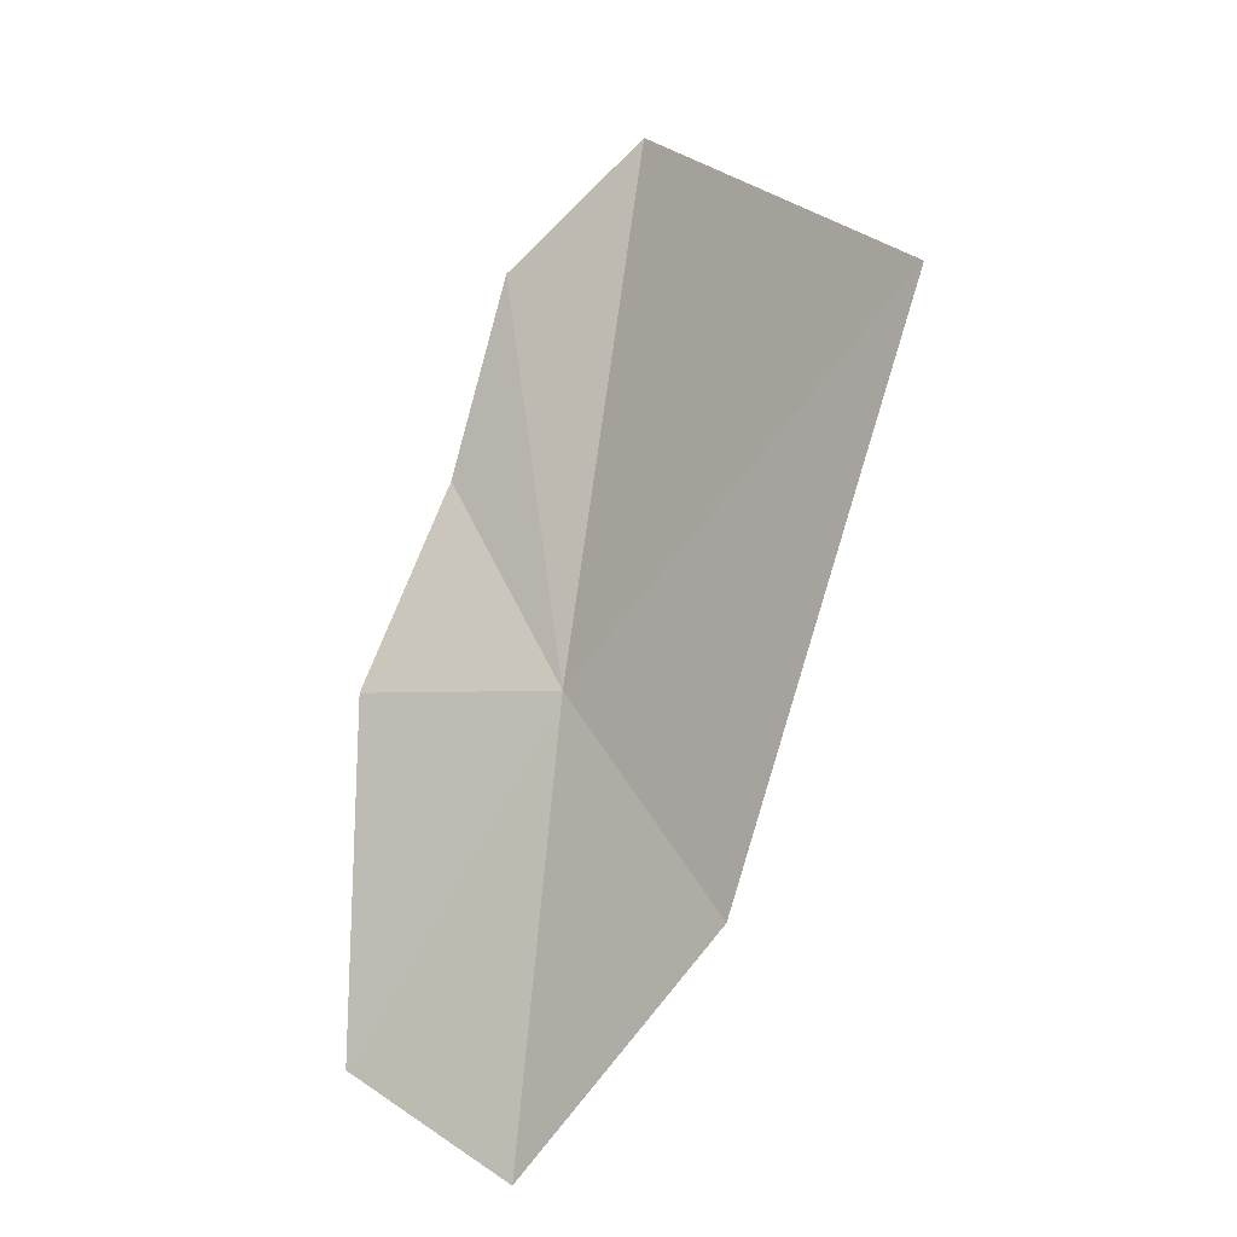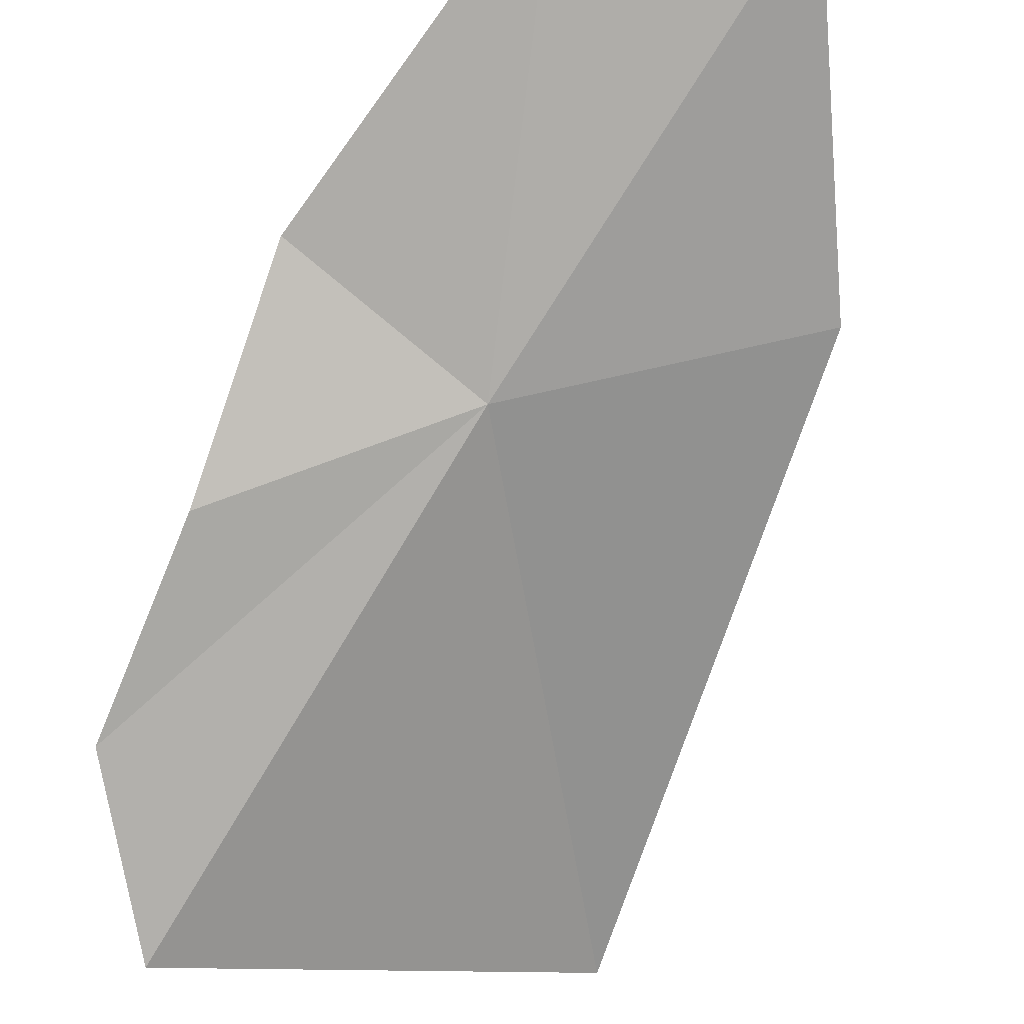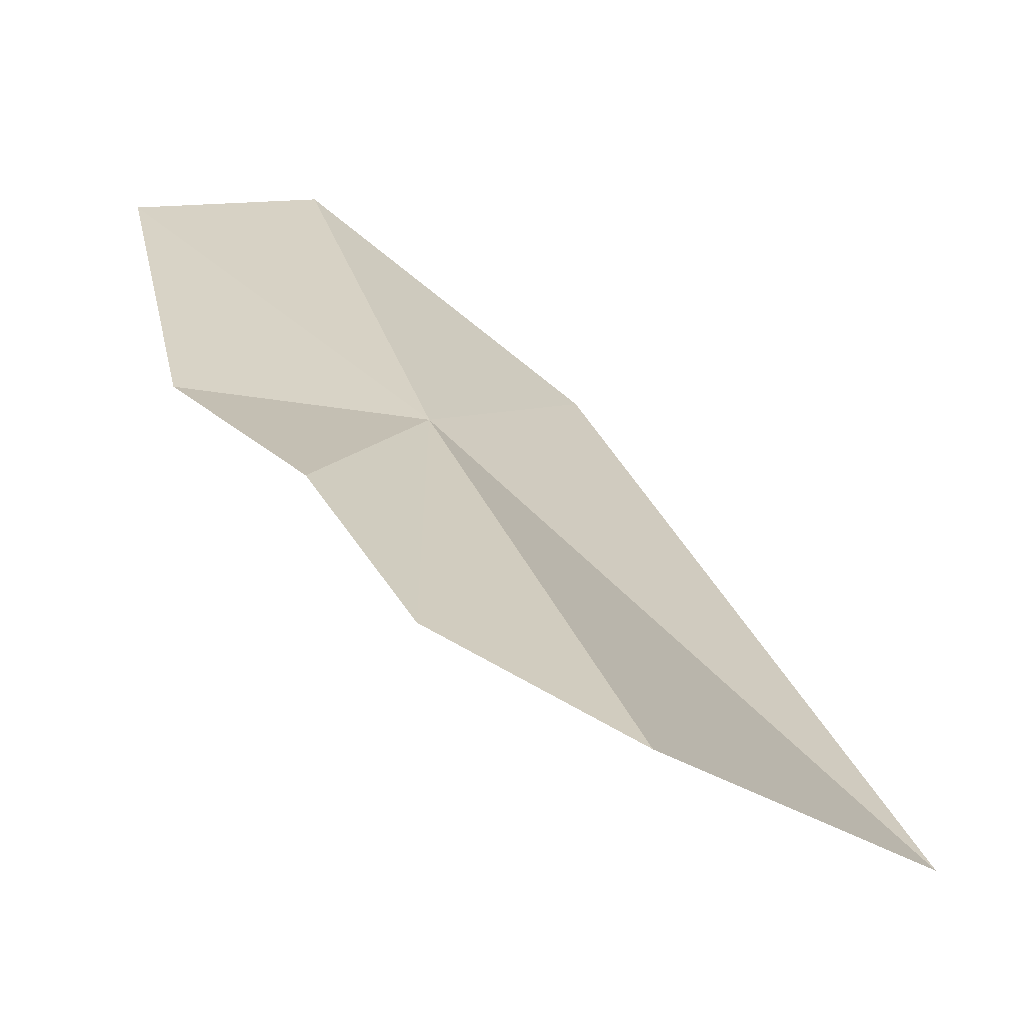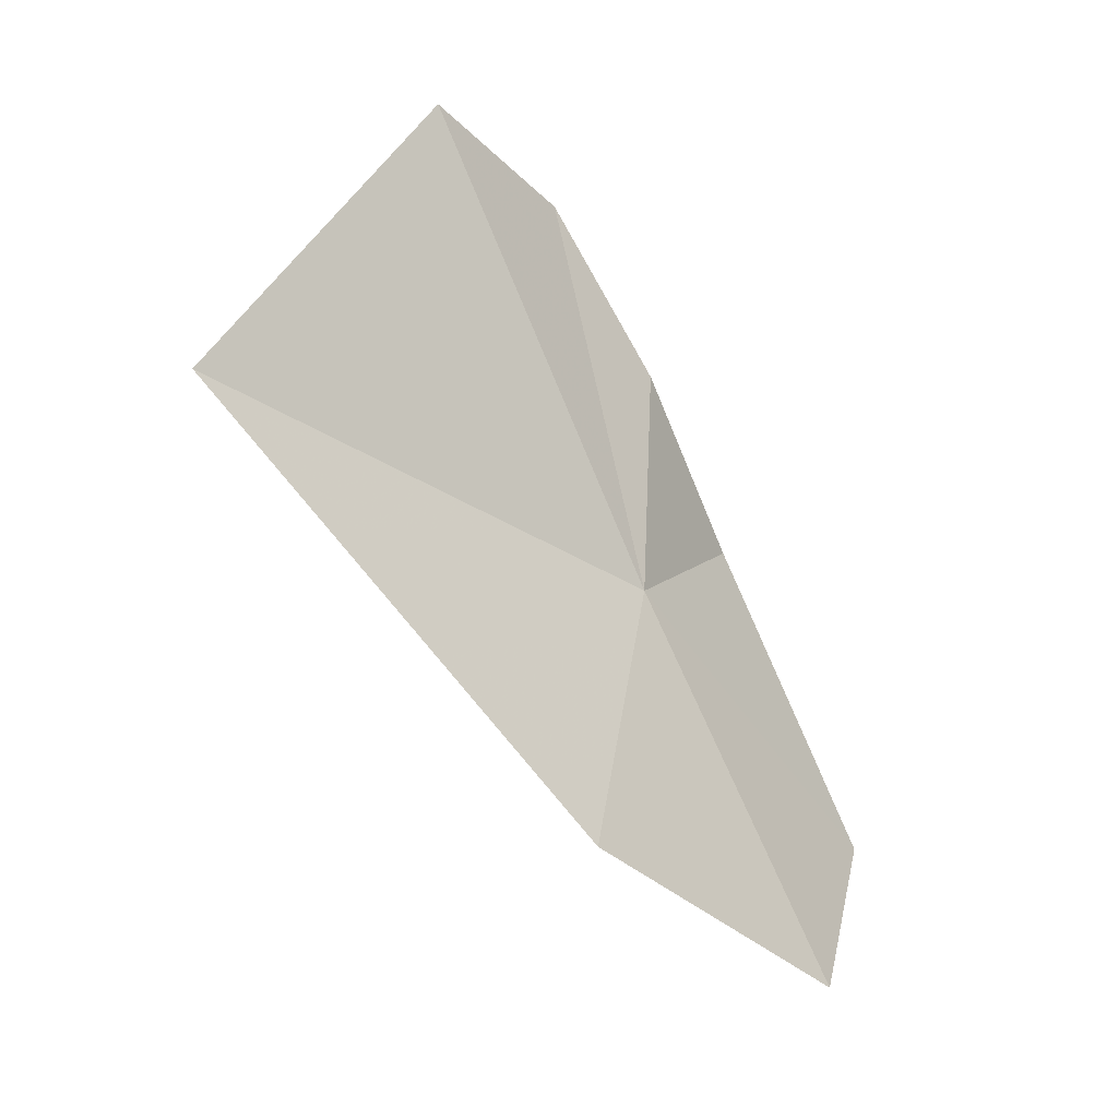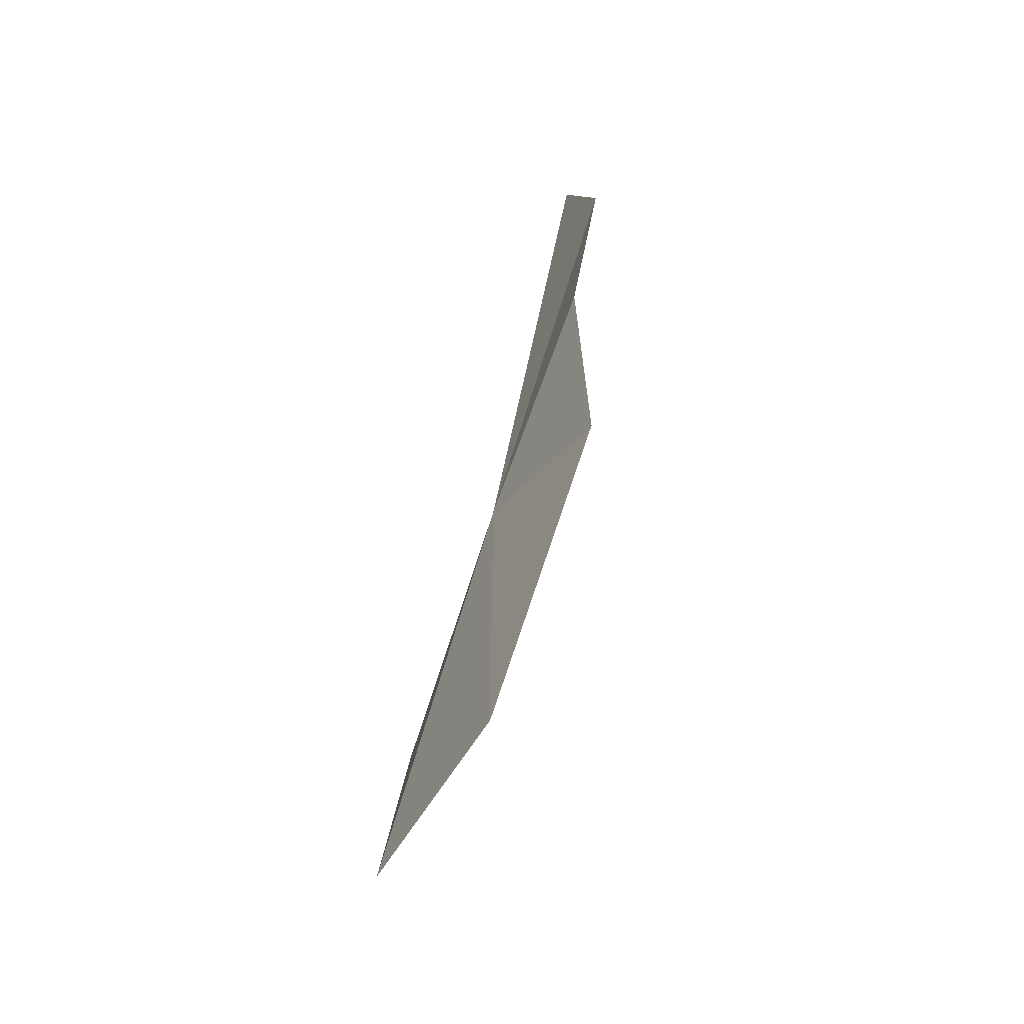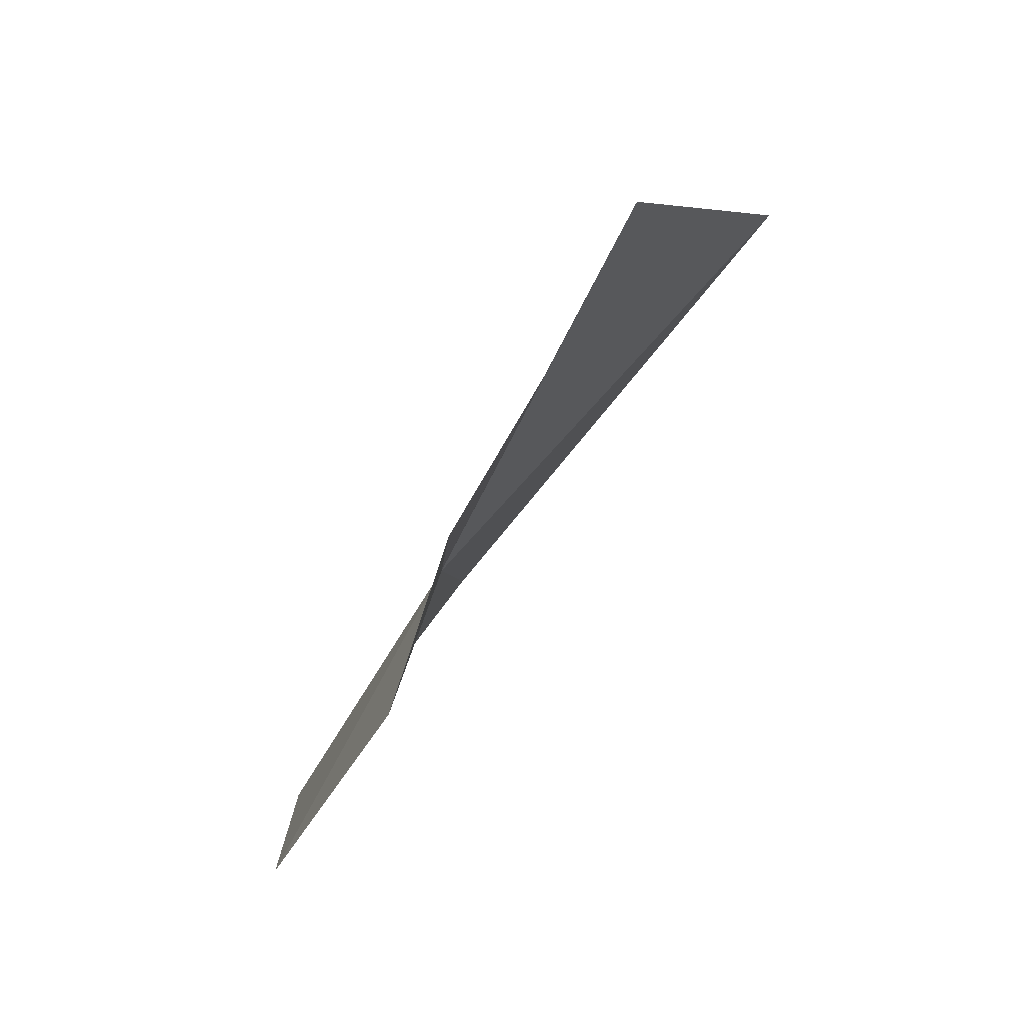
<metadata>
{"format":"obj","ext":"obj","renderer":"f3d","projection":"perspective","resolution":1024,"background":"white","views":[{"elev":-26.8,"azim":7.7,"up":"+Z"},{"elev":77.7,"azim":45.1,"up":"+Y"},{"elev":5.0,"azim":-6.4,"up":"+Y"},{"elev":4.9,"azim":109.4,"up":"+Z"},{"elev":-20.8,"azim":-126.7,"up":"+Z"},{"elev":53.7,"azim":-83.7,"up":"+Z"}]}
</metadata>
<code>
v 17.45 1.387 59.38
v 20.03 1.384 55.28
v 23.63 -4.221 63.32
v 16.22 4.535 52.15
v 15.6 0.9173 63.15
v 13.97 1.877 59.78
v 13.43 4.368 54.12
v 19.22 -1.802 67.84
v 16.73 -0.5577 66.22
f 1 3 2
f 1 2 4
f 1 6 5
f 1 4 7
f 1 8 3
f 1 9 8
f 1 5 9
f 1 7 6

</code>
